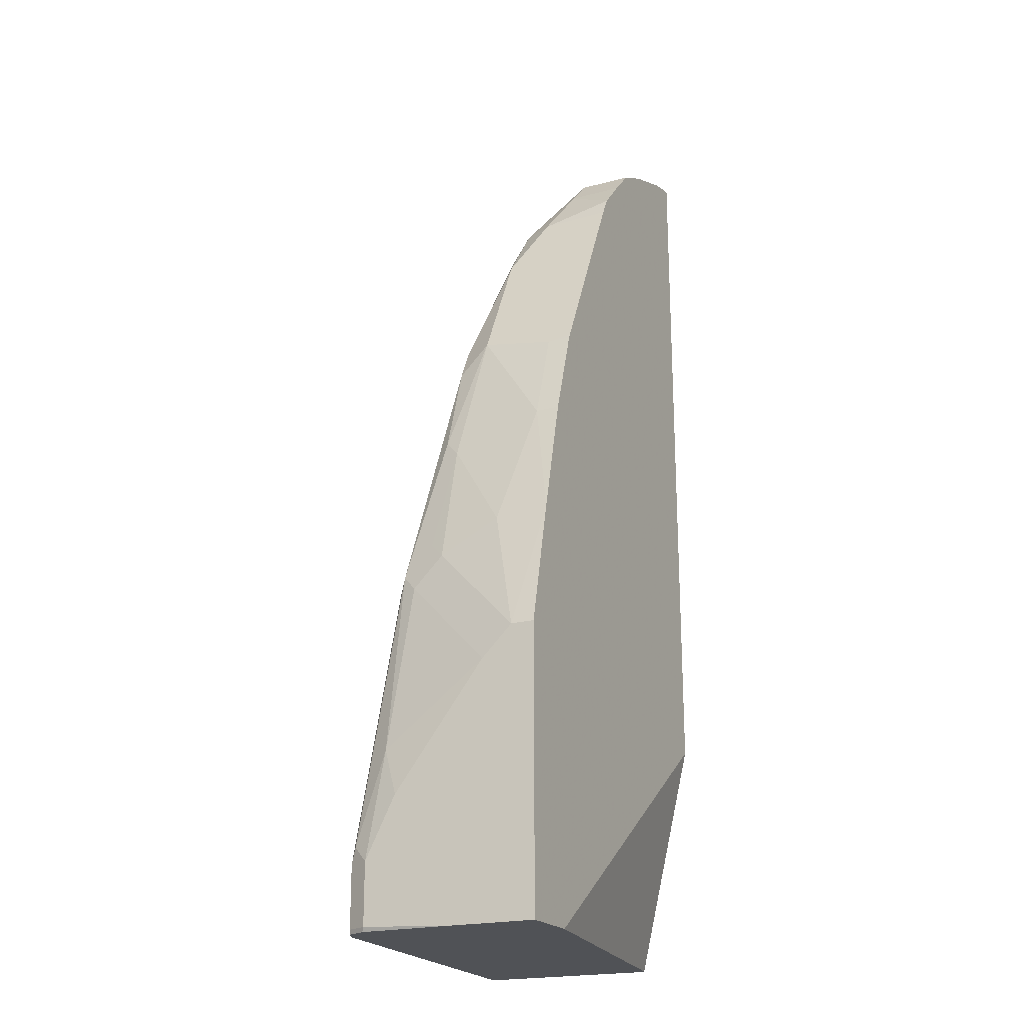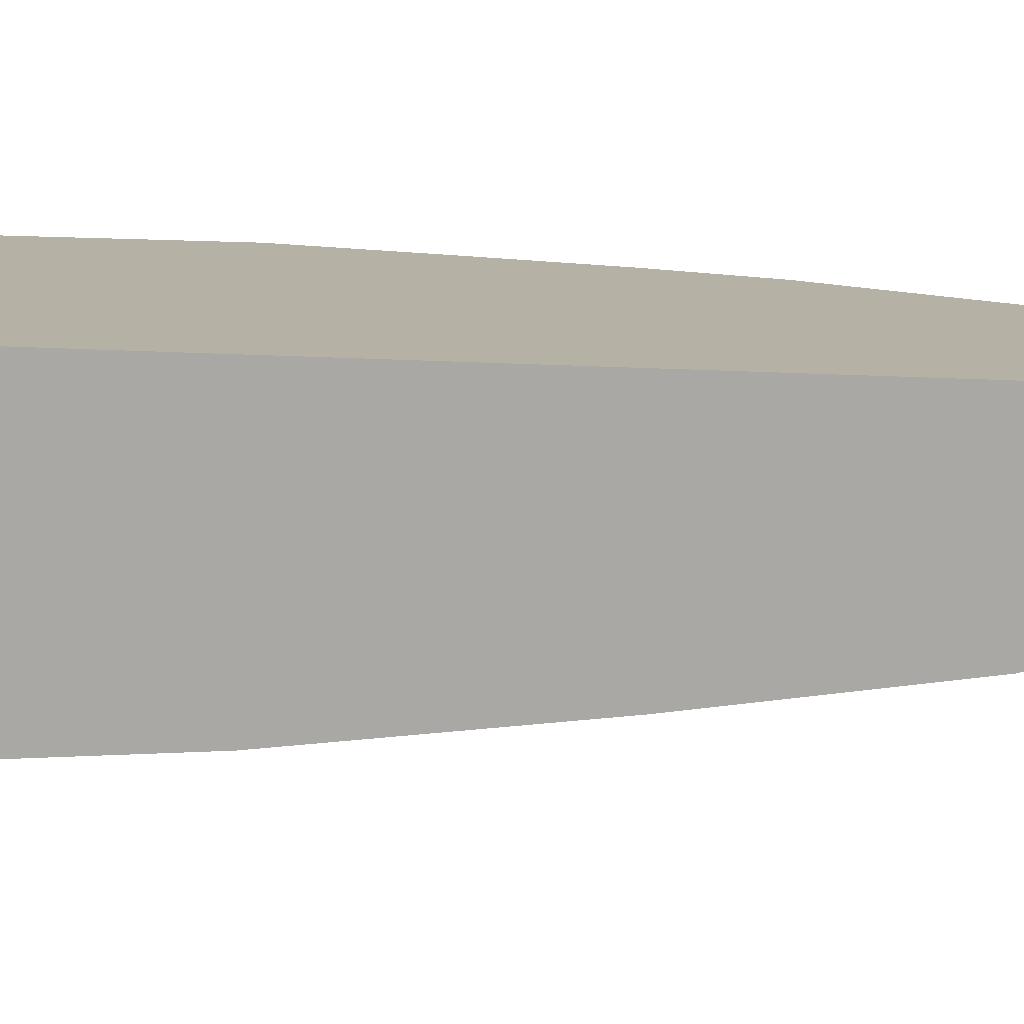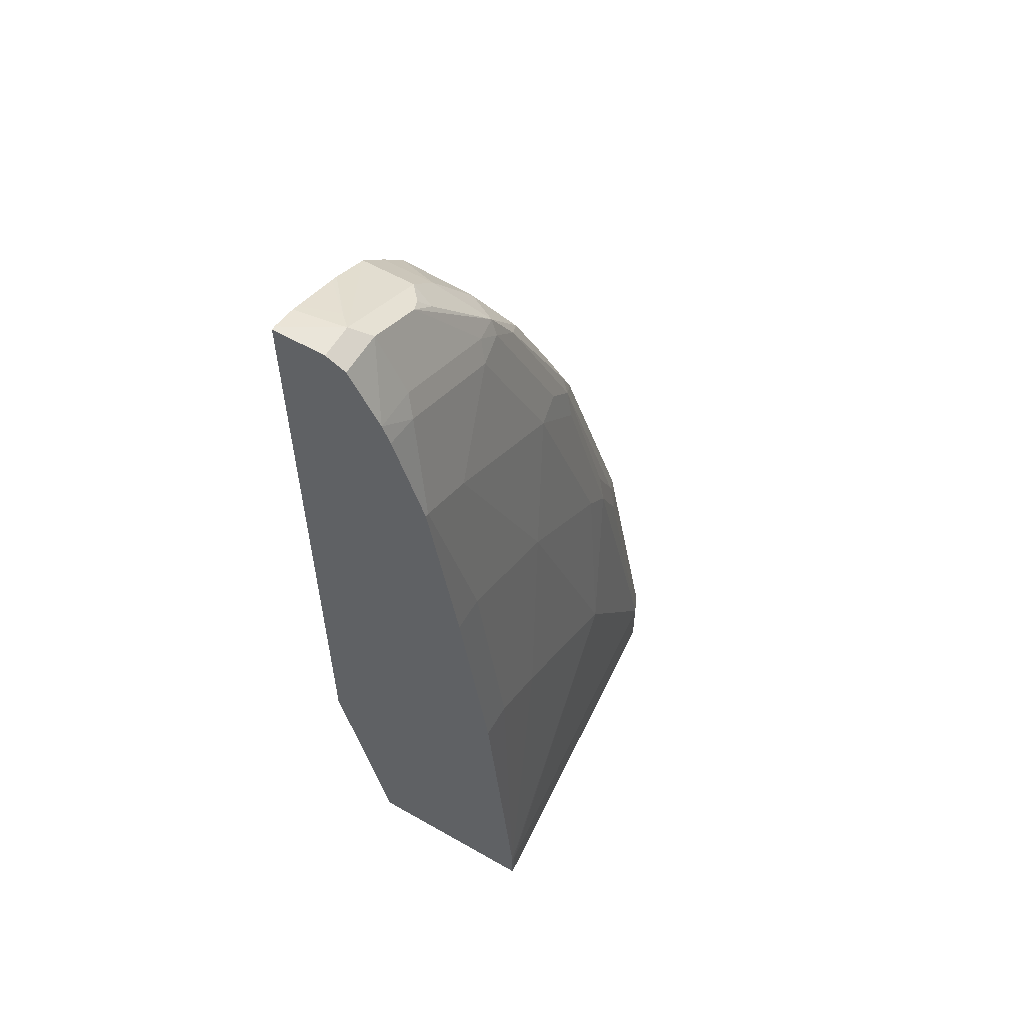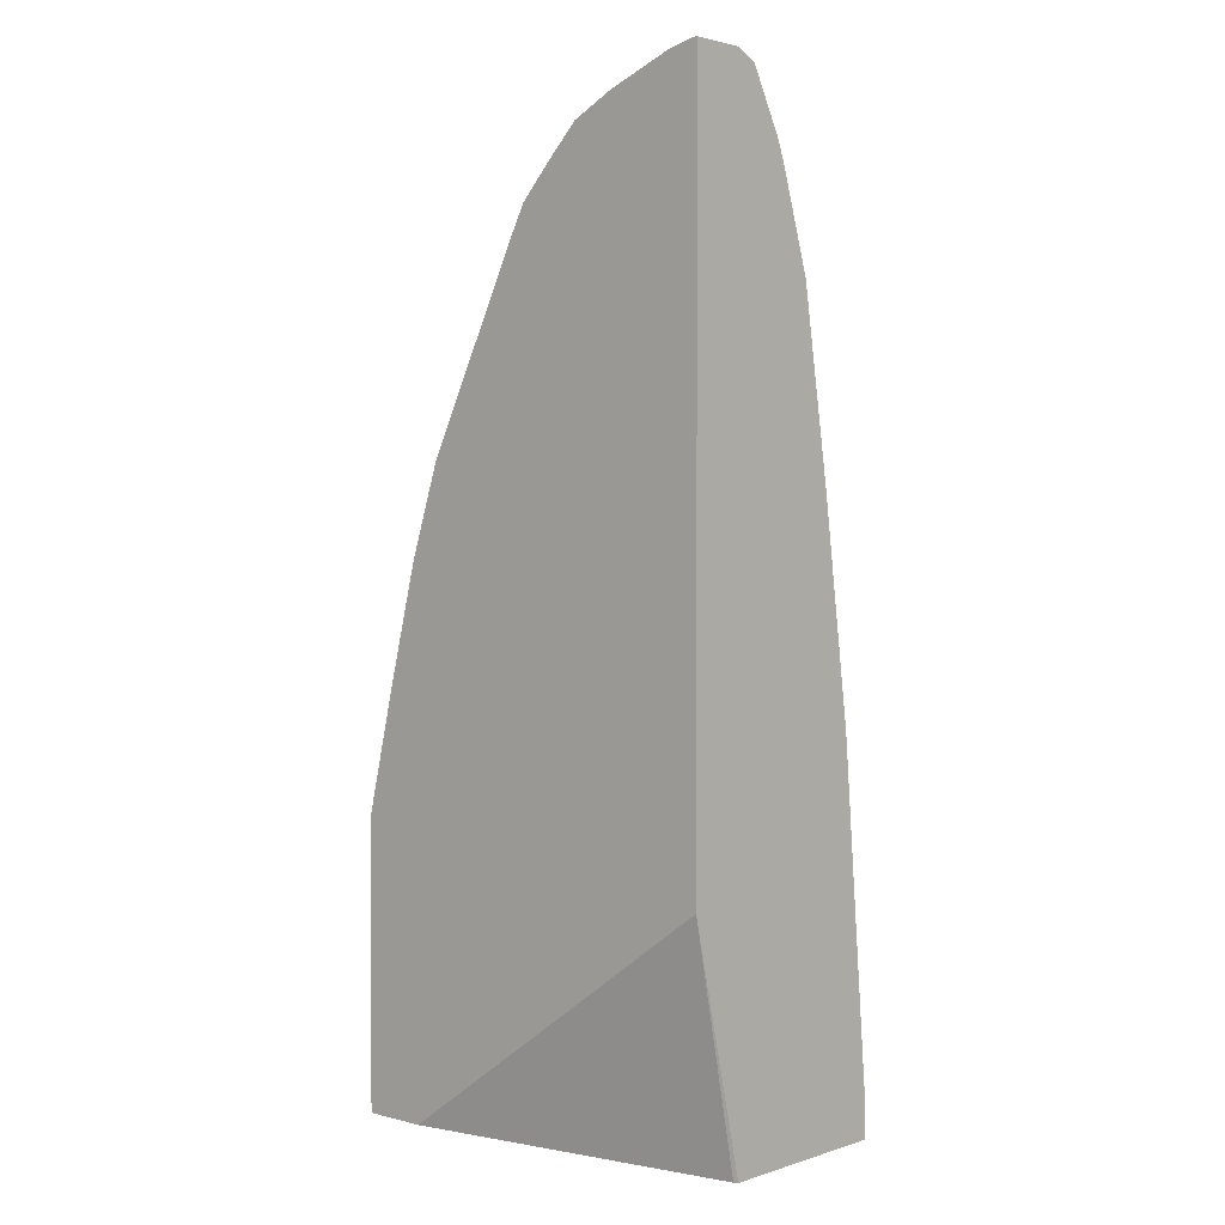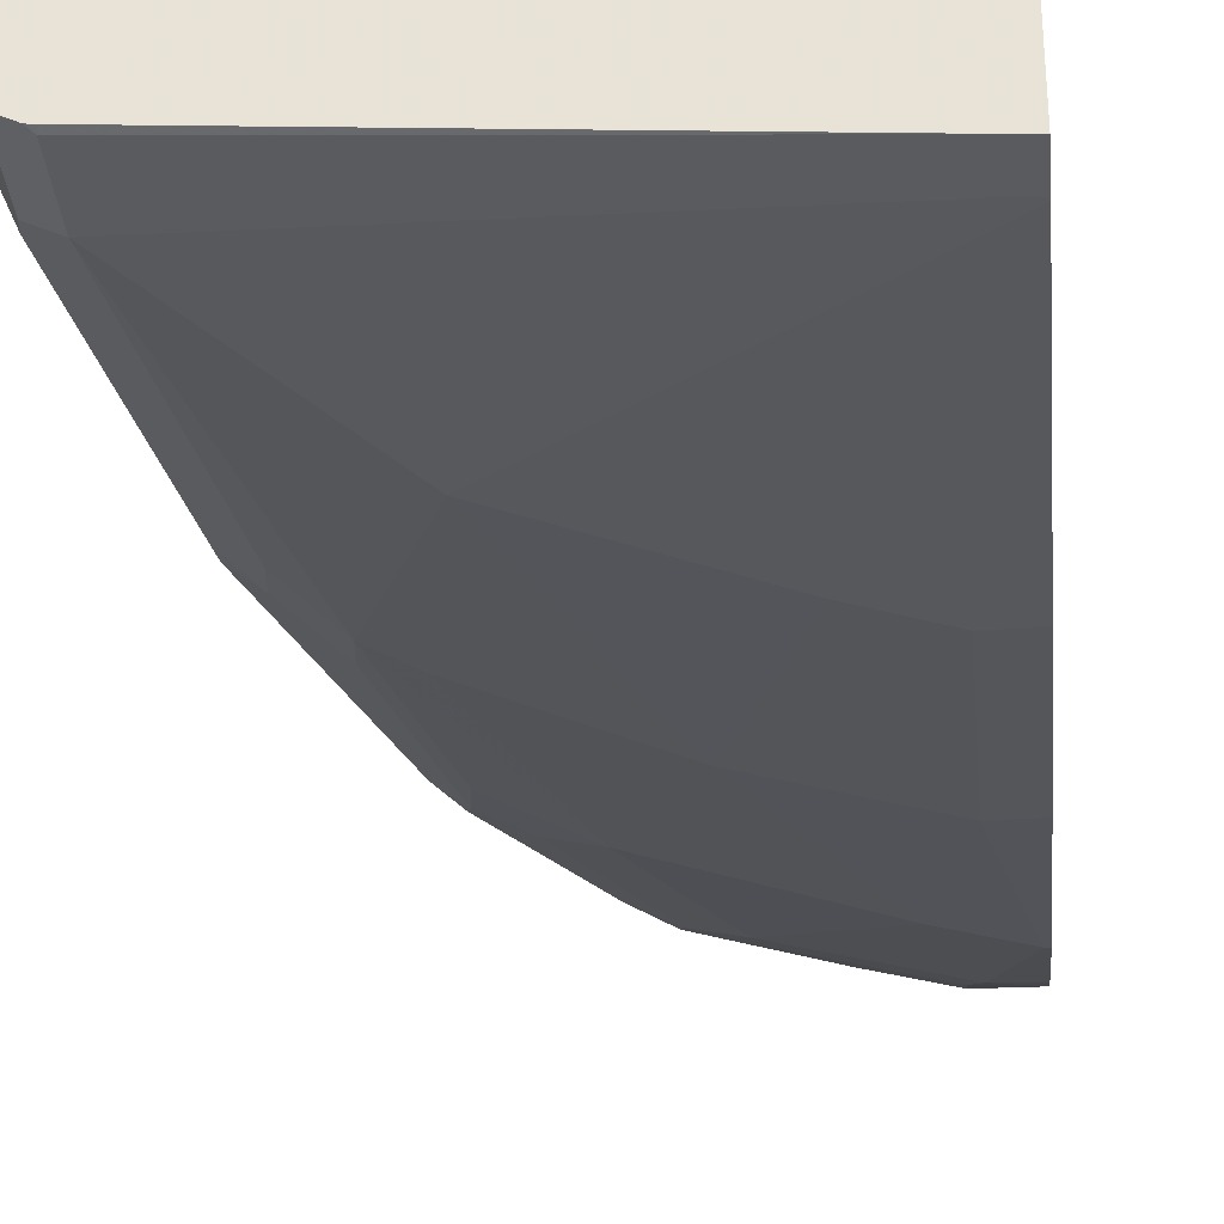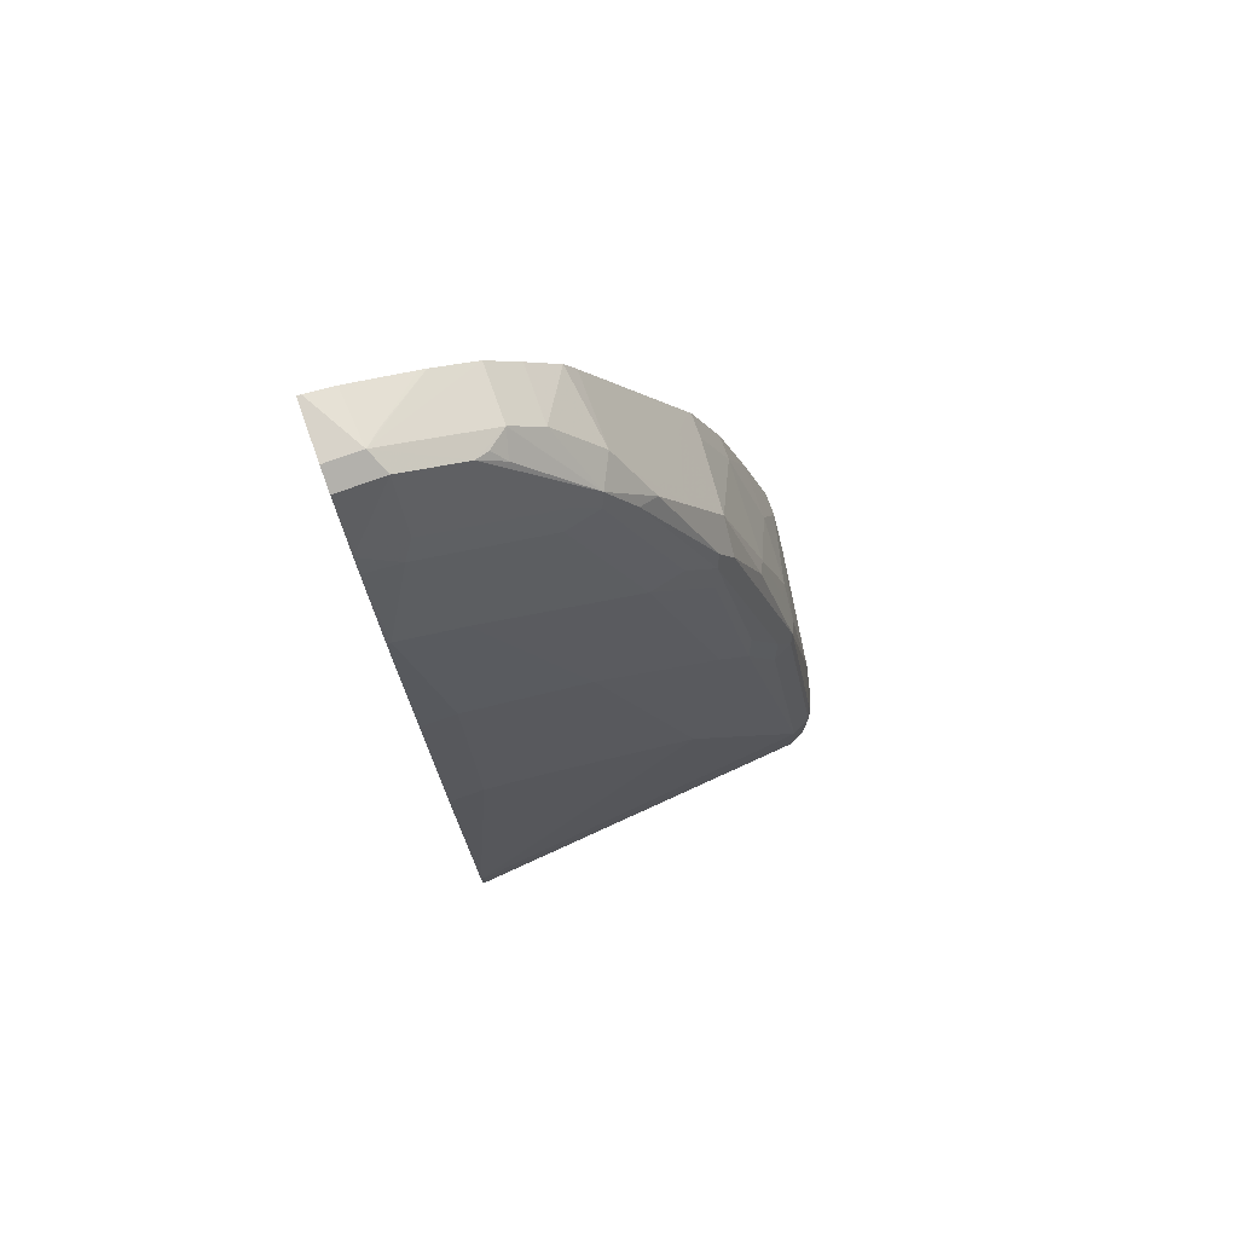
<metadata>
{"format":"obj","ext":"obj","renderer":"f3d","projection":"perspective","resolution":1024,"background":"white","views":[{"elev":-20.6,"azim":115.6,"up":"+Z"},{"elev":12.0,"azim":-78.7,"up":"+Y"},{"elev":58.2,"azim":-59.5,"up":"+Z"},{"elev":2.1,"azim":-137.8,"up":"+Z"},{"elev":-33.3,"azim":-174.8,"up":"+Y"},{"elev":76.0,"azim":-19.7,"up":"+Z"}]}
</metadata>
<code>
v 0.08019 -0.2069 0.9518
v 0.1035 -0.2069 0.9518
v 0.08019 -0.1703 0.9518
v 0.08019 -0.2207 0.9449
v 0.1138 -0.1966 0.9466
v 0.1007 -0.1703 0.9478
v 0.08277 -0.1703 0.9518
v 0.1104 -0.2207 0.9449
v 0.1518 -0.2207 0.9242
v 0.1724 -0.2069 0.9173
v 0.1724 -0.1703 0.9173
v 0.1449 -0.1703 0.9311
v 0.08019 -0.1703 0.4672
v 0.08019 -0.2421 0.9062
v 0.1401 -0.1703 0.9329
v 0.1055 -0.1703 0.946
v 0.1104 -0.2414 0.9035
v 0.1681 -0.2225 0.9104
v 0.1604 -0.2173 0.9207
v 0.1518 -0.2414 0.8828
v 0.1931 -0.2414 0.8621
v 0.2121 -0.238 0.8587
v 0.1931 -0.2069 0.8966
v 0.1931 -0.1703 0.8966
v 0.308 -0.1703 0.3074
v 0.08277 -0.2069 0.3074
v 0.08019 -0.2082 0.3074
v 0.08019 -0.2476 0.8927
v 0.1035 -0.2483 0.8897
v 0.1862 -0.2483 0.8483
v 0.2095 -0.2431 0.8483
v 0.2224 -0.2173 0.8587
v 0.2302 -0.2431 0.8276
v 0.2431 -0.238 0.8173
v 0.214 -0.1703 0.8744
v 0.3518 -0.1703 0.3074
v 0.08019 -0.3311 0.3074
v 0.08019 -0.269 0.8276
v 0.08277 -0.269 0.8276
v 0.1242 -0.269 0.8069
v 0.2276 -0.269 0.7449
v 0.2509 -0.2638 0.7449
v 0.2716 -0.2638 0.7242
v 0.2345 -0.2276 0.8346
v 0.2215 -0.1703 0.8606
v 0.2742 -0.2586 0.7345
v 0.2638 -0.238 0.7759
v 0.3518 -0.2276 0.3074
v 0.3518 -0.1703 0.4966
v 0.08277 -0.3311 0.3074
v 0.08019 -0.3311 0.3337
v 0.08019 -0.2897 0.7035
v 0.1035 -0.2897 0.7035
v 0.1862 -0.2897 0.6621
v 0.269 -0.2897 0.6001
v 0.2897 -0.2897 0.5794
v 0.269 -0.269 0.7035
v 0.2845 -0.2586 0.7138
v 0.2923 -0.2845 0.6001
v 0.313 -0.2845 0.5587
v 0.3259 -0.2793 0.5483
v 0.2621 -0.2276 0.7794
v 0.2759 -0.1862 0.7518
v 0.2398 -0.1703 0.824
v 0.2845 -0.238 0.7345
v 0.3503 -0.2912 0.3074
v 0.3518 -0.2897 0.3104
v 0.3518 -0.1862 0.4966
v 0.3311 -0.1703 0.5819
v 0.3311 -0.3093 0.3074
v 0.3311 -0.3104 0.3104
v 0.08277 -0.3311 0.3311
v 0.2483 -0.3104 0.4759
v 0.1449 -0.3104 0.538
v 0.1035 -0.3104 0.5587
v 0.08019 -0.3104 0.5587
v 0.3104 -0.2897 0.538
v 0.2897 -0.3104 0.4139
v 0.3311 -0.3104 0.3518
v 0.3052 -0.2586 0.6517
v 0.3242 -0.2828 0.538
v 0.3466 -0.3 0.3621
v 0.3466 -0.2793 0.4242
v 0.3311 -0.269 0.538
v 0.3311 -0.2483 0.5587
v 0.3259 -0.2586 0.569
v 0.3104 -0.2483 0.6414
v 0.2881 -0.1703 0.7274
v 0.2759 -0.1703 0.7518
v 0.3104 -0.1862 0.6621
v 0.2897 -0.1862 0.7242
v 0.3449 -0.302 0.3074
v 0.3518 -0.2897 0.3518
v 0.3449 -0.3035 0.3104
v 0.3311 -0.2069 0.5794
v 0.3518 -0.2069 0.4759
v 0.3104 -0.1703 0.6621
v 0.3341 -0.3089 0.3074
v 0.3449 -0.3035 0.3518
v 0.3518 -0.269 0.3932
v 0.2897 -0.1703 0.7242
v 0.3438 -0.304 0.3074
f 51 75 76
f 49 69 68
f 48 67 66
f 50 70 71
f 50 71 79
f 50 79 72
f 51 72 73
f 51 73 74
f 51 74 75
f 52 76 75
f 56 78 79
f 53 75 54
f 54 75 74
f 54 74 73
f 54 73 55
f 55 73 56
f 56 77 60
f 56 60 59
f 56 73 78
f 56 79 77
f 47 65 62
f 52 75 53
f 46 65 47
f 38 52 53
f 44 64 45
f 36 67 48
f 37 50 72
f 37 72 51
f 58 61 80
f 38 53 39
f 39 53 40
f 40 53 54
f 40 54 41
f 41 43 42
f 41 54 55
f 46 58 65
f 41 55 56
f 41 57 43
f 43 58 46
f 43 57 56
f 43 56 59
f 43 59 60
f 43 60 61
f 43 61 58
f 44 47 62
f 44 62 63
f 44 63 64
f 41 56 57
f 58 80 65
f 67 82 99
f 60 77 81
f 70 98 71
f 71 98 79
f 72 79 78
f 72 78 73
f 77 79 99
f 77 99 81
f 79 98 99
f 82 93 83
f 83 93 100
f 83 100 96
f 83 96 84
f 84 96 85
f 85 95 87
f 85 87 86
f 87 95 90
f 88 91 101
f 90 97 101
f 90 101 91
f 92 94 102
f 94 98 102
f 36 93 67
f 69 90 95
f 69 97 90
f 68 85 96
f 68 95 85
f 60 81 61
f 61 81 99
f 61 99 82
f 61 82 83
f 61 83 84
f 61 84 85
f 61 85 86
f 61 86 87
f 61 87 80
f 62 65 63
f 94 99 98
f 63 65 88
f 63 89 64
f 65 80 87
f 65 87 90
f 65 90 91
f 65 91 88
f 66 67 92
f 67 93 82
f 67 99 94
f 67 94 92
f 68 69 95
f 63 88 89
f 36 100 93
f 9 20 21
f 36 68 96
f 3 12 11
f 3 11 24
f 3 24 35
f 3 35 45
f 3 45 64
f 3 64 89
f 3 89 88
f 3 88 101
f 3 101 97
f 3 97 69
f 3 69 49
f 3 49 36
f 3 36 25
f 3 25 13
f 4 14 8
f 5 15 16
f 5 16 6
f 5 12 15
f 8 14 17
f 8 17 20
f 8 20 9
f 3 15 12
f 9 18 19
f 3 16 15
f 3 7 6
f 36 96 100
f 1 2 7
f 1 7 3
f 1 3 13
f 1 13 27
f 1 27 37
f 1 37 51
f 1 51 76
f 1 76 52
f 1 52 38
f 1 38 28
f 1 28 14
f 1 14 4
f 1 4 8
f 1 8 2
f 2 5 6
f 2 6 7
f 2 8 9
f 2 9 10
f 2 11 12
f 2 12 5
f 3 6 16
f 9 19 10
f 2 10 11
f 9 22 18
f 25 70 50
f 25 50 37
f 25 37 27
f 25 27 26
f 28 38 39
f 28 39 29
f 29 39 40
f 29 40 30
f 30 40 41
f 30 41 31
f 31 42 43
f 31 43 33
f 32 34 44
f 32 44 45
f 32 45 35
f 33 43 46
f 33 46 34
f 34 46 47
f 34 47 44
f 9 21 22
f 36 49 68
f 25 98 70
f 25 102 98
f 31 41 42
f 25 66 92
f 10 18 22
f 25 92 102
f 10 22 23
f 10 23 24
f 10 24 11
f 13 25 26
f 14 28 29
f 14 29 17
f 17 29 20
f 20 29 30
f 20 30 21
f 13 26 27
f 10 19 18
f 25 36 48
f 21 30 31
f 23 35 24
f 23 32 35
f 22 34 32
f 25 48 66
f 22 33 34
f 22 31 33
f 22 32 23
f 21 31 22

</code>
